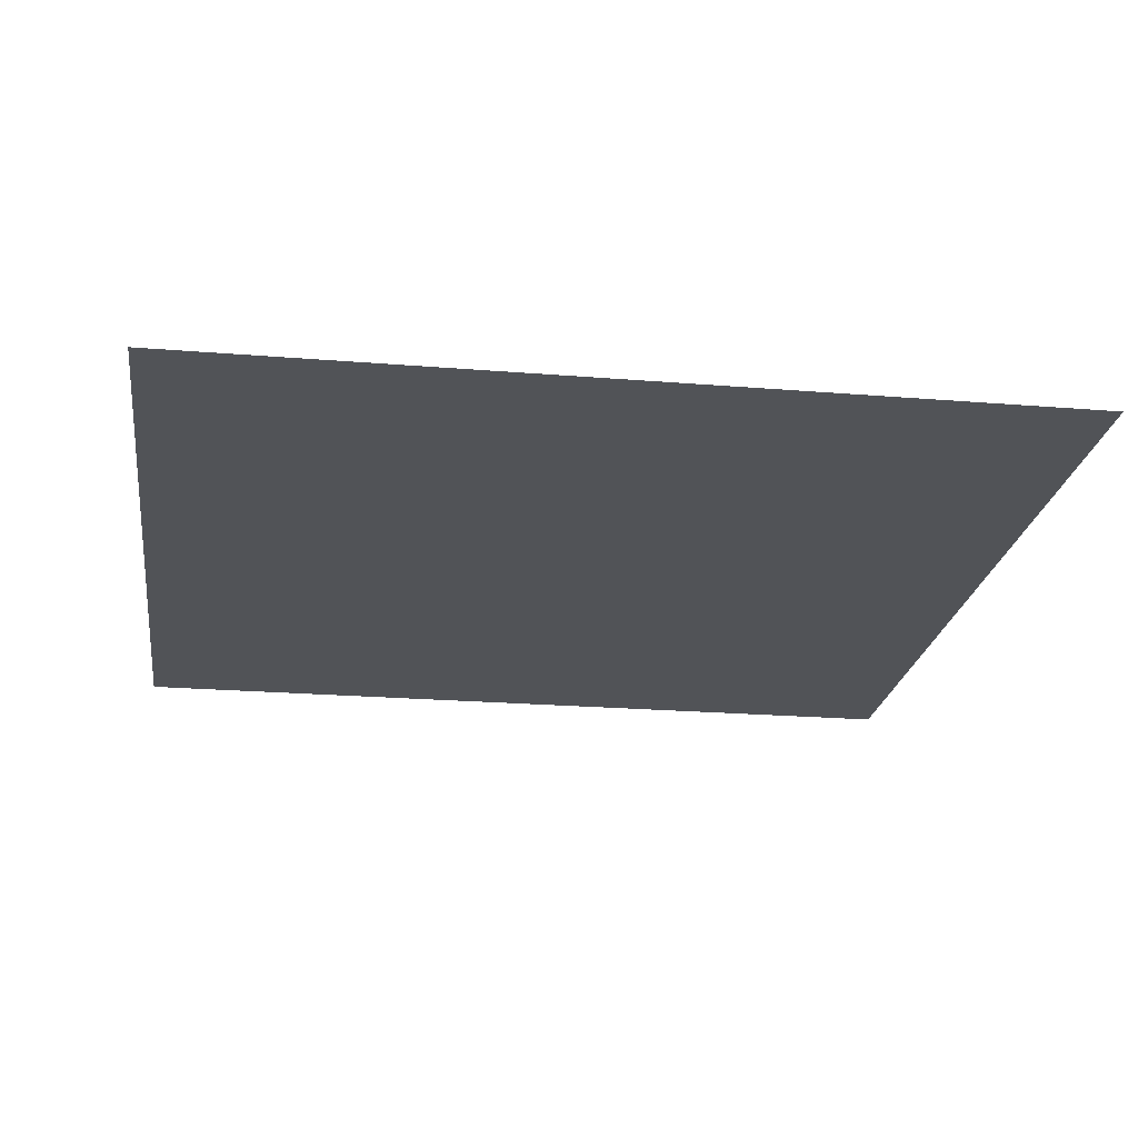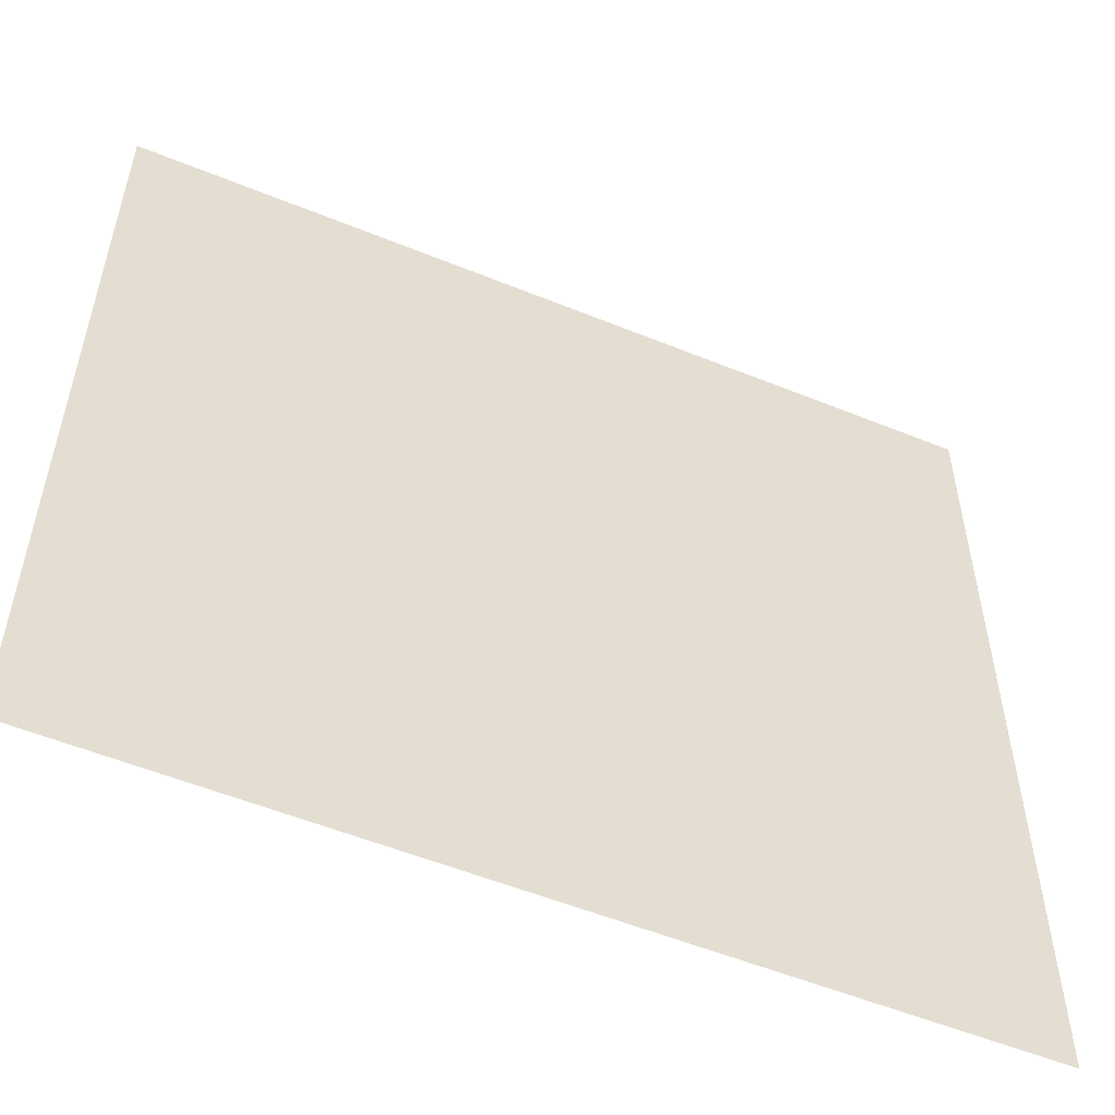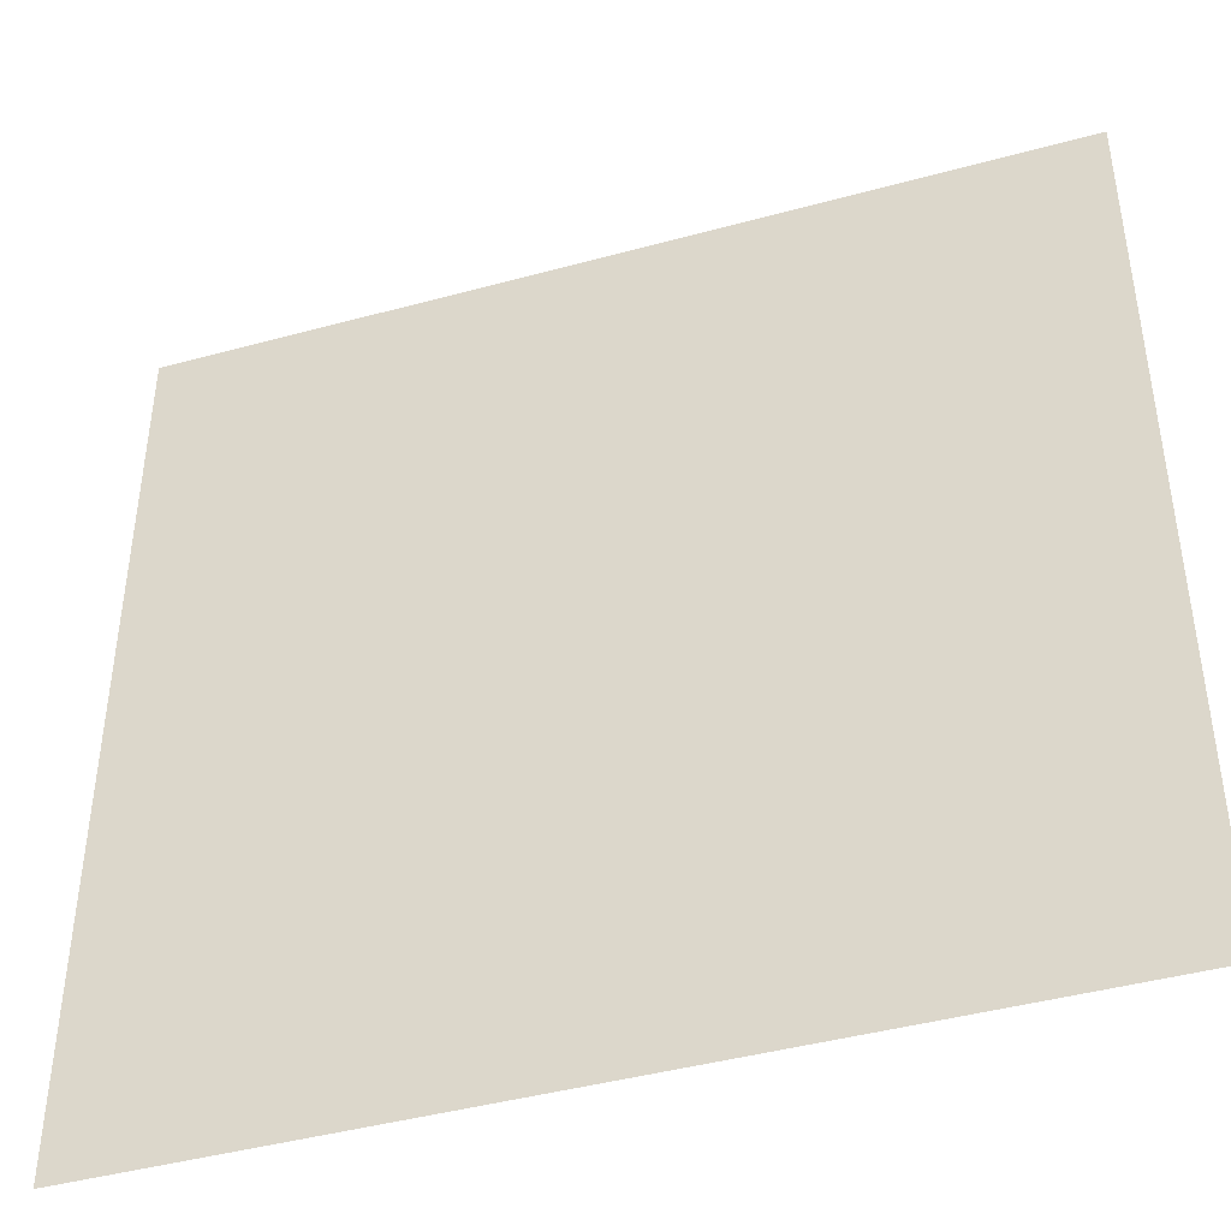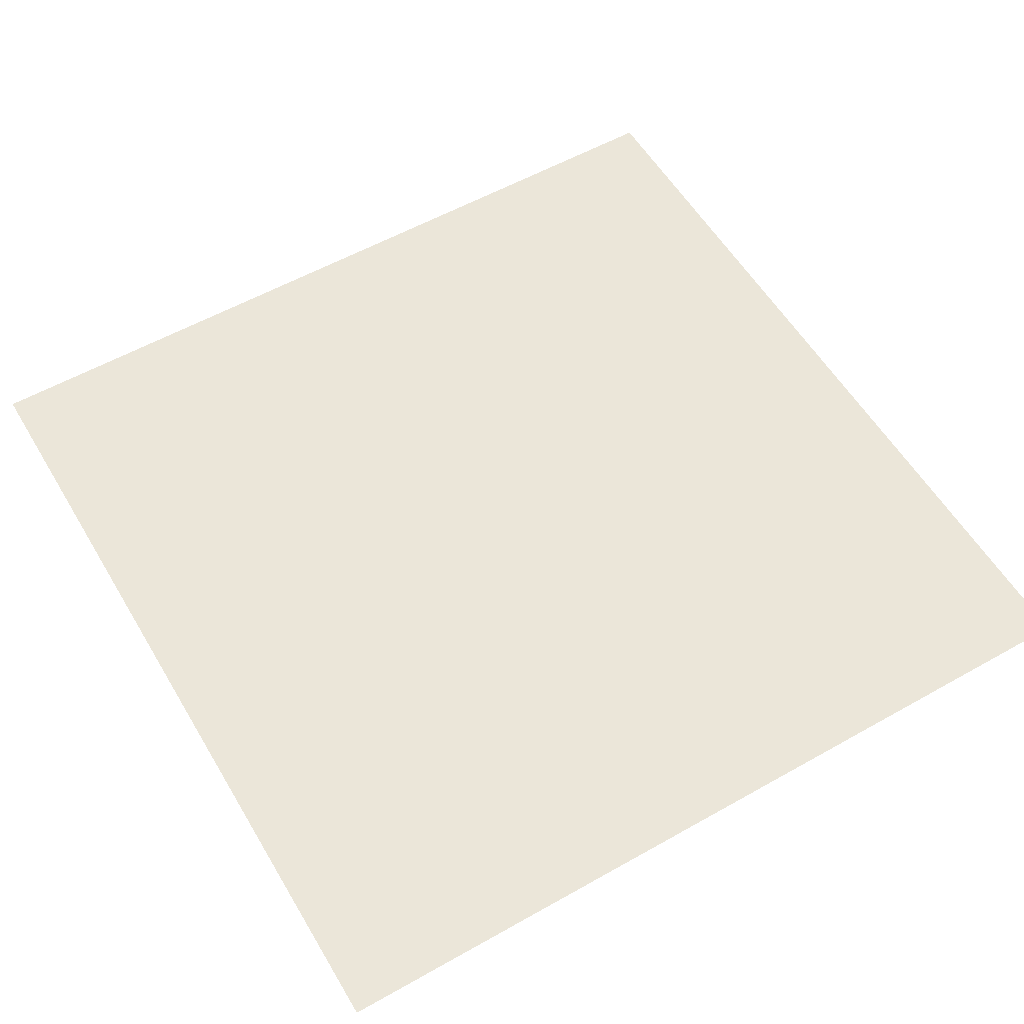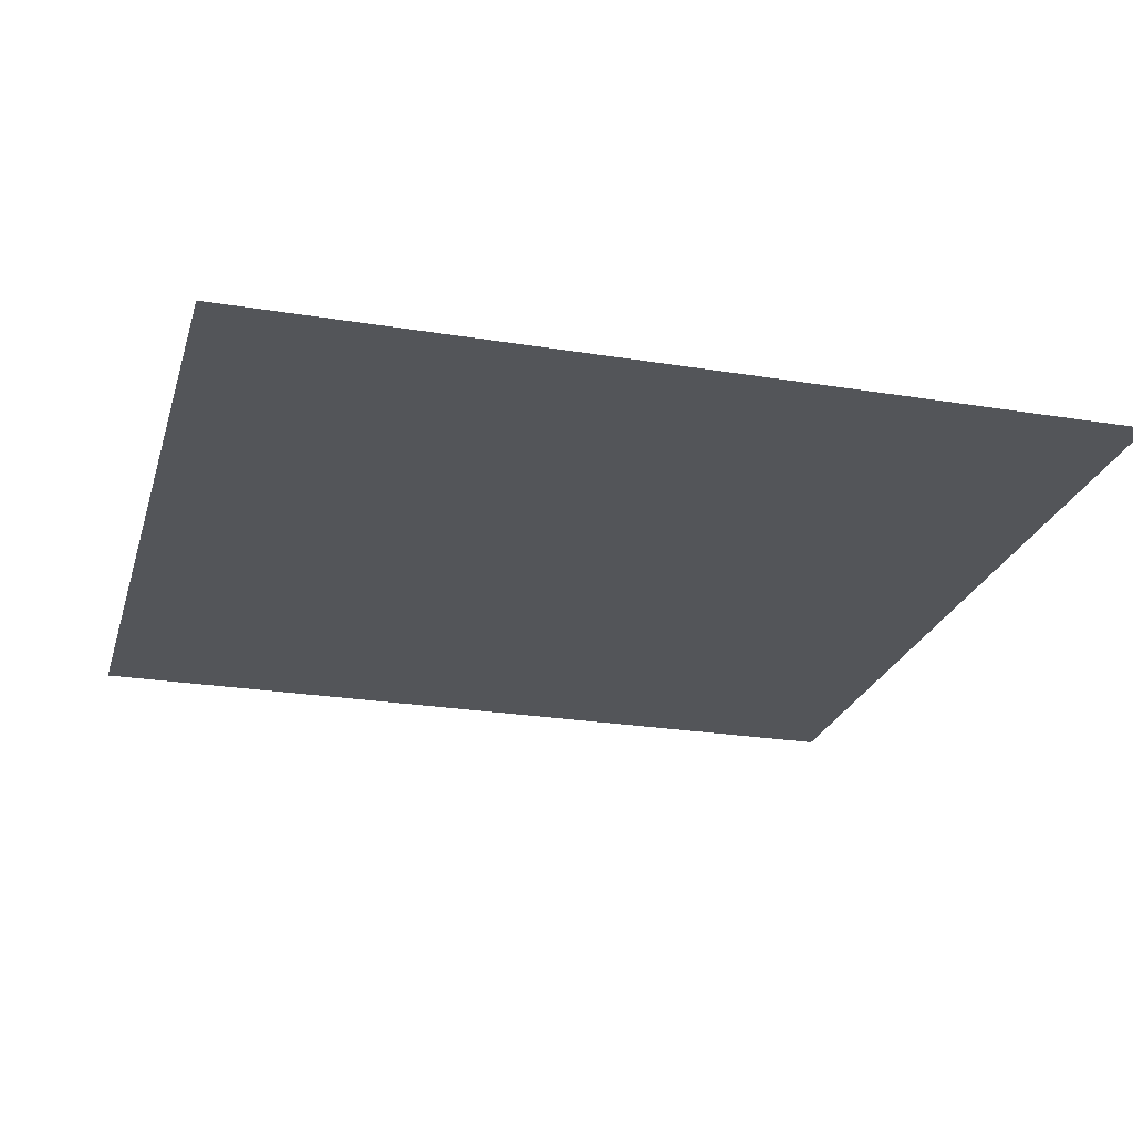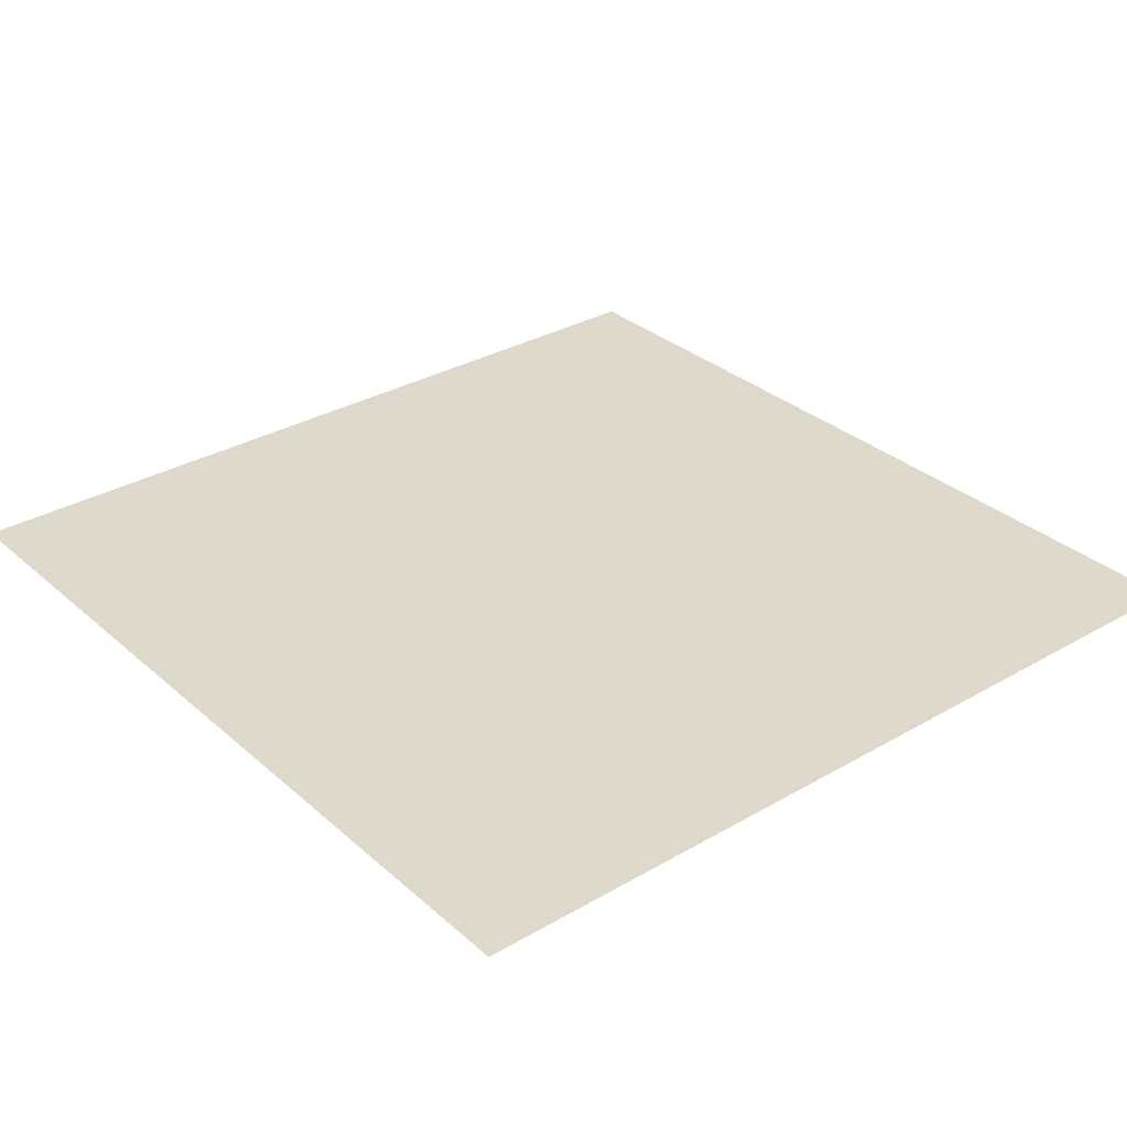
<metadata>
{"format":"obj","ext":"obj","renderer":"f3d","projection":"perspective","resolution":1024,"background":"white","views":[{"elev":-22.2,"azim":81.9,"up":"+Z"},{"elev":-54.8,"azim":-23.3,"up":"+Y"},{"elev":-43.4,"azim":17.9,"up":"+Y"},{"elev":56.6,"azim":59.5,"up":"+Z"},{"elev":-24.4,"azim":74.9,"up":"+Z"},{"elev":31.7,"azim":50.7,"up":"+Z"}]}
</metadata>
<code>
o background_0
v -0.5 0.5 -0.2324
v -0.5 -0.5 -0.2324
v 0.5 0.5 -0.2324
v 0.5 -0.5 -0.2324
v -0.5 0 -0.2324
v 0 -0.5 -0.2324
v 0 0 -0.2324
v 0.5 0 -0.2324
v 0 0.5 -0.2324
v -0.25 -0.25 -0.2324
v 0 -0.25 -0.2324
v -0.25 0 -0.2324
v 0.25 0 -0.2324
v 0.25 0.25 -0.2324
v 0 0.25 -0.2324
v -0.5 0.25 -0.2324
v -0.25 0.25 -0.2324
v -0.5 -0.25 -0.2324
v -0.25 -0.5 -0.2324
v 0.25 -0.5 -0.2324
v 0.25 -0.25 -0.2324
v -0.25 0.5 -0.2324
v 0.5 -0.25 -0.2324
v 0.5 0.25 -0.2324
v 0.25 0.5 -0.2324
v -0.125 -0.25 -0.2324
v -0.125 -0.125 -0.2324
v -0.25 -0.125 -0.2324
v 0.25 0.125 -0.2324
v 0.125 0.25 -0.2324
v 0.125 0.125 -0.2324
v -0.375 0.125 -0.2324
v -0.25 0.125 -0.2324
v -0.375 0.25 -0.2324
v -0.375 -0.375 -0.2324
v -0.25 -0.375 -0.2324
v -0.375 -0.25 -0.2324
v 0.125 -0.375 -0.2324
v 0.25 -0.375 -0.2324
v 0.125 -0.25 -0.2324
v -0.125 0.25 -0.2324
v -0.125 0.375 -0.2324
v -0.25 0.375 -0.2324
v 0.375 -0.25 -0.2324
v 0.375 -0.125 -0.2324
v 0.25 -0.125 -0.2324
v 0.375 0.25 -0.2324
v 0.375 0.375 -0.2324
v 0.25 0.375 -0.2324
v -0.375 -0.125 -0.2324
v -0.375 0 -0.2324
v -0.125 -0.375 -0.2324
v 0 -0.375 -0.2324
v 0 -0.125 -0.2324
v -0.125 0 -0.2324
v 0.125 0 -0.2324
v 0 0.125 -0.2324
v 0.375 0 -0.2324
v 0.375 0.125 -0.2324
v 0.125 0.375 -0.2324
v 0 0.375 -0.2324
v -0.5 0.375 -0.2324
v -0.375 0.375 -0.2324
v -0.5 0.125 -0.2324
v -0.125 0.125 -0.2324
v -0.5 -0.125 -0.2324
v -0.5 -0.375 -0.2324
v -0.375 -0.5 -0.2324
v -0.125 -0.5 -0.2324
v 0.125 -0.125 -0.2324
v 0.125 -0.5 -0.2324
v 0.375 -0.5 -0.2324
v 0.375 -0.375 -0.2324
v -0.375 0.5 -0.2324
v -0.125 0.5 -0.2324
v 0.5 -0.375 -0.2324
v 0.5 -0.125 -0.2324
v 0.125 0.5 -0.2324
v 0.5 0.125 -0.2324
v 0.5 0.375 -0.2324
v 0.375 0.5 -0.2324
f 26 27 28
f 54 11 40
f 7 54 70
f 52 69 6
f 36 19 69
f 10 36 52
f 35 68 19
f 67 2 68
f 18 67 35
f 50 37 10
f 66 18 37
f 5 66 50
f 65 55 7
f 33 12 55
f 70 40 21
f 17 33 65
f 64 5 51
f 16 64 32
f 63 34 17
f 62 16 34
f 1 62 63
f 61 60 9
f 30 14 60
f 15 30 61
f 29 59 14
f 58 8 59
f 13 58 29
f 57 31 15
f 56 13 31
f 32 51 12
f 7 56 57
f 11 53 38
f 38 71 20
f 25 48 81
f 47 79 24
f 59 8 79
f 14 59 47
f 78 49 25
f 60 14 49
f 9 60 78
f 58 77 8
f 45 23 77
f 13 45 58
f 44 76 23
f 73 4 76
f 21 73 44
f 53 6 71
f 56 46 13
f 7 70 56
f 75 61 9
f 42 15 61
f 22 42 75
f 41 57 15
f 65 7 57
f 17 65 41
f 74 43 22
f 63 17 43
f 1 63 74
f 73 72 4
f 39 20 72
f 21 39 73
f 70 21 46
f 55 54 7
f 27 11 54
f 12 27 55
f 45 77 58
f 73 76 44
f 70 46 56
f 42 61 75
f 65 57 41
f 63 43 74
f 39 72 73
f 53 71 38
f 54 40 70
f 36 69 52
f 67 68 35
f 66 37 50
f 33 55 65
f 60 49 78
f 64 51 32
f 30 60 61
f 58 59 29
f 56 31 57
f 27 54 55
f 52 53 26
f 50 28 51
f 47 48 49
f 44 45 46
f 41 42 43
f 38 39 40
f 35 36 37
f 32 33 34
f 29 30 31
f 62 34 63
f 59 79 47
f 48 80 81
f 10 26 28
f 26 53 11
f 52 6 53
f 10 52 26
f 51 28 12
f 50 10 28
f 5 50 51
f 49 48 25
f 47 24 48
f 14 47 49
f 46 45 13
f 44 23 45
f 21 44 46
f 43 42 22
f 41 15 42
f 17 41 43
f 40 39 21
f 38 20 39
f 11 38 40
f 37 36 10
f 35 19 36
f 18 35 37
f 34 33 17
f 32 12 33
f 16 32 34
f 31 30 15
f 29 14 30
f 13 29 31
f 28 27 12
f 26 11 27
f 48 24 80
f 81 80 3

</code>
